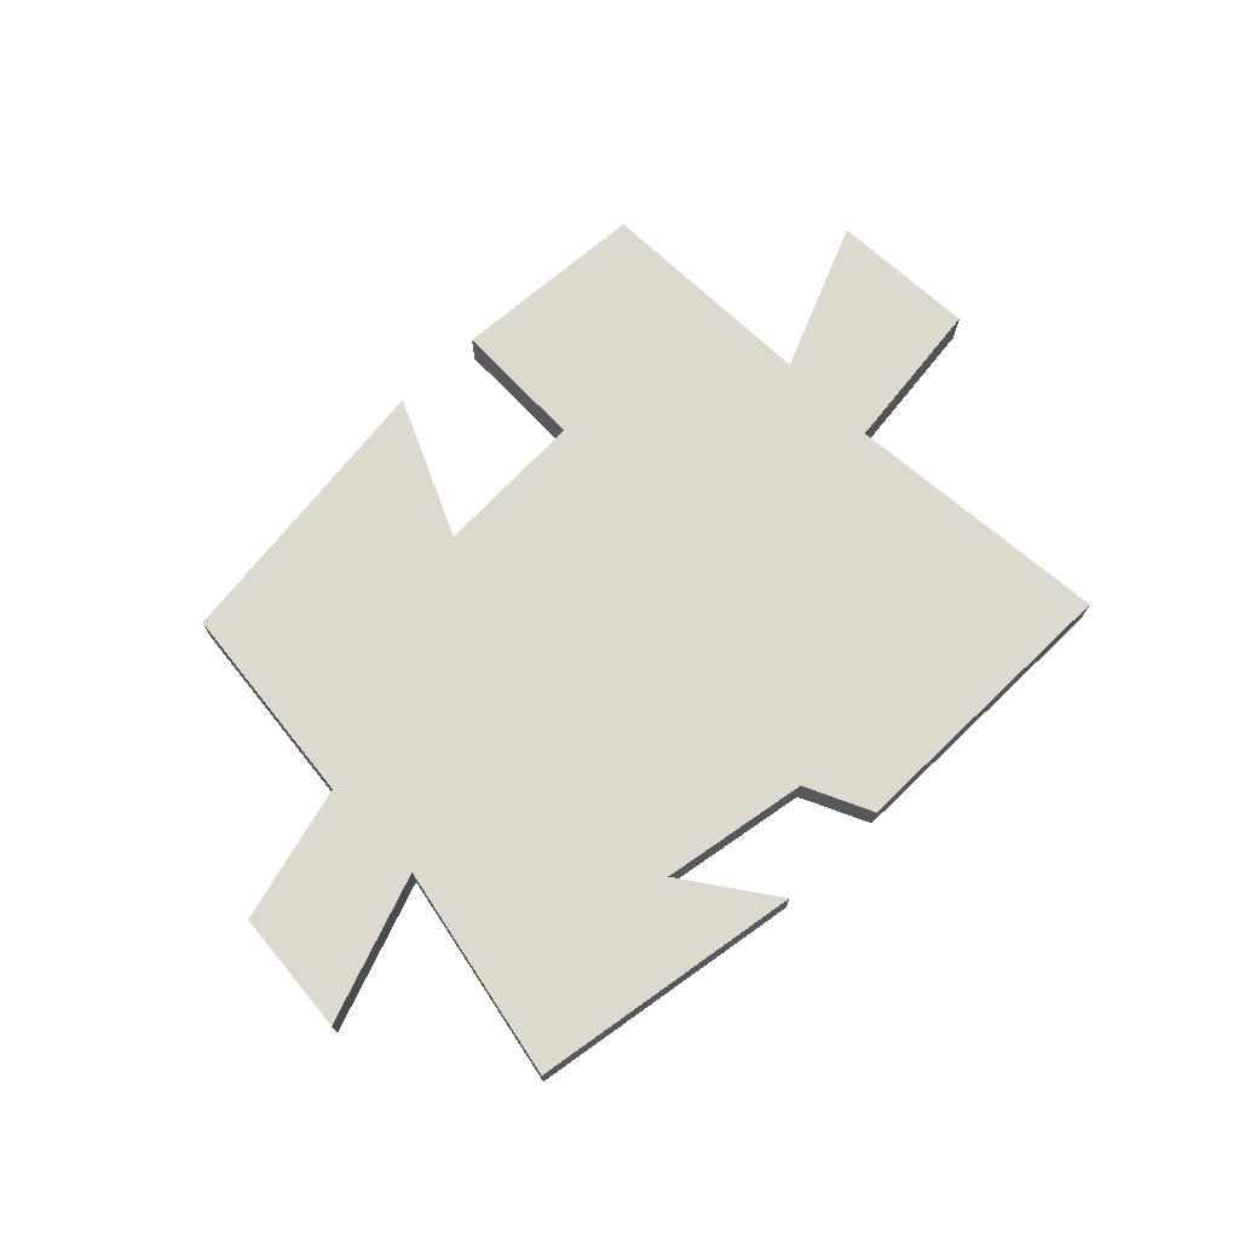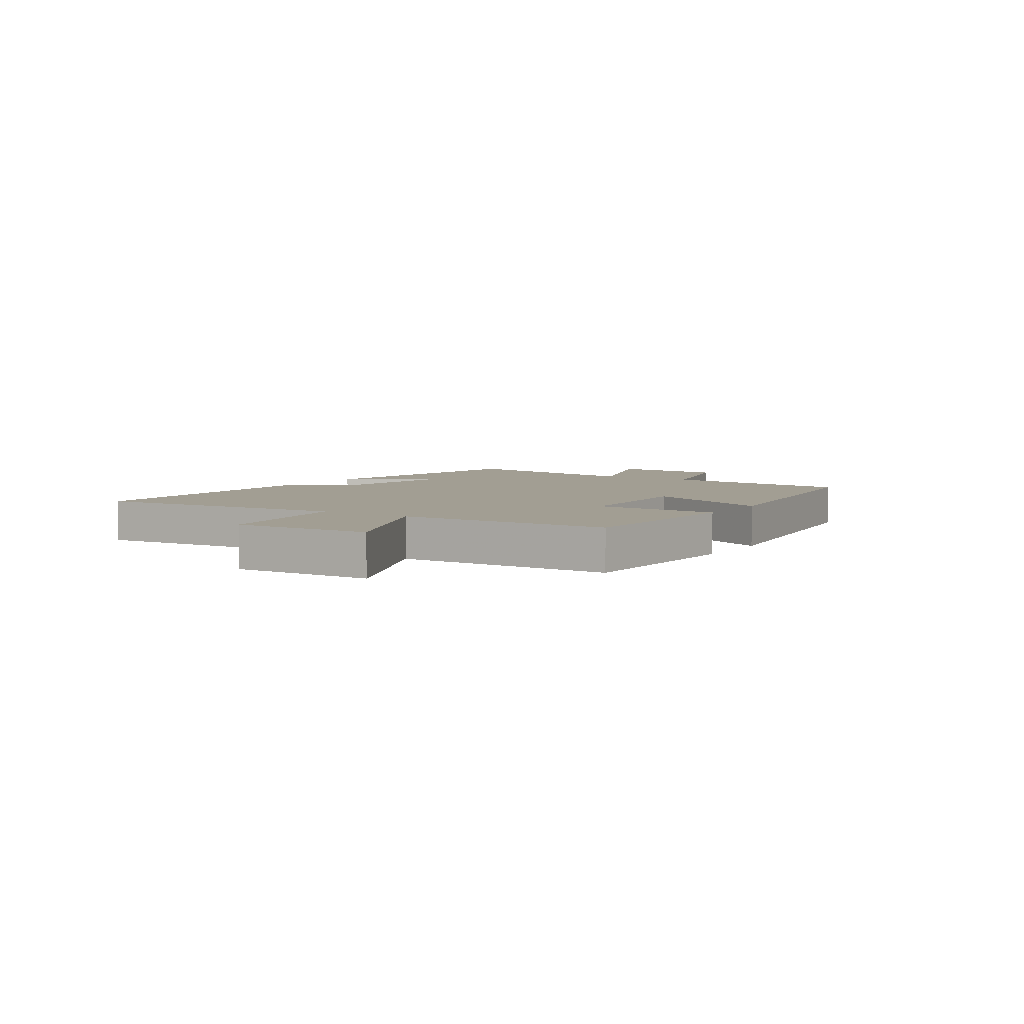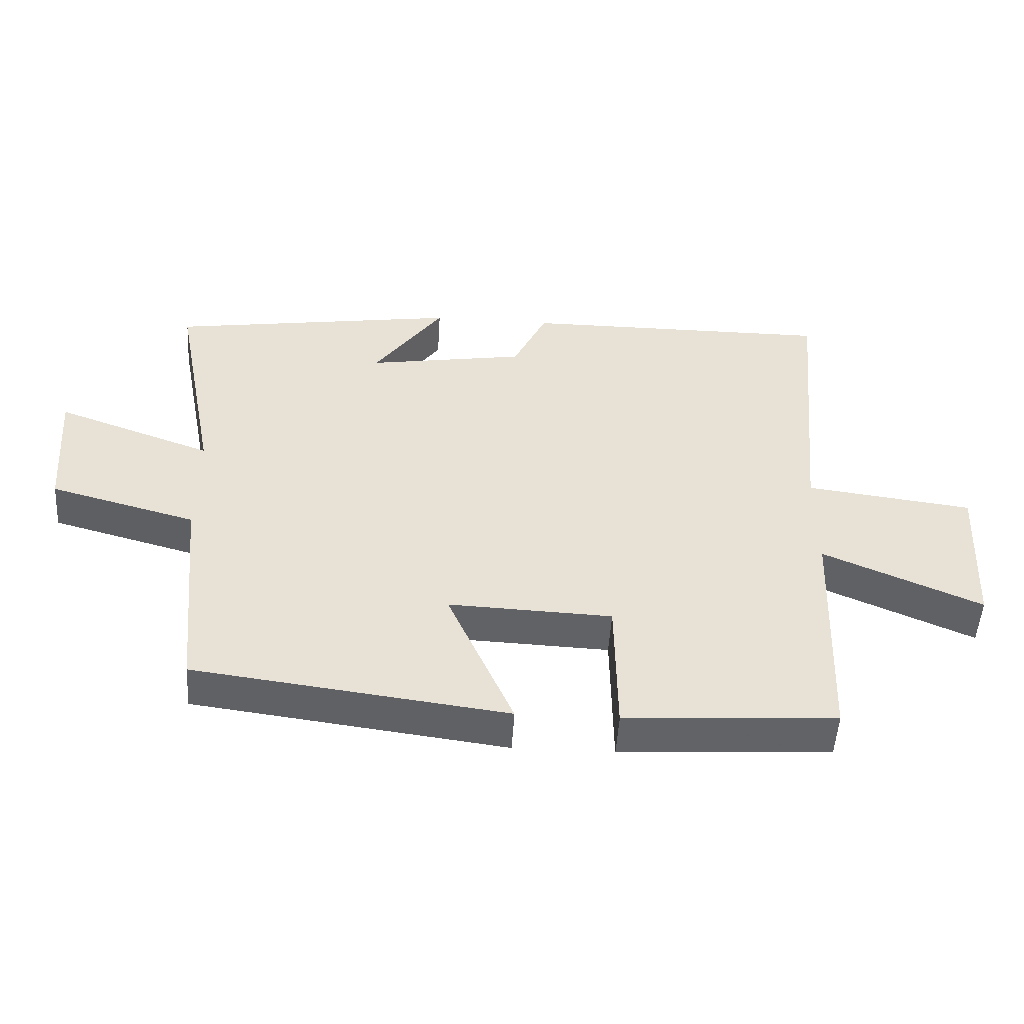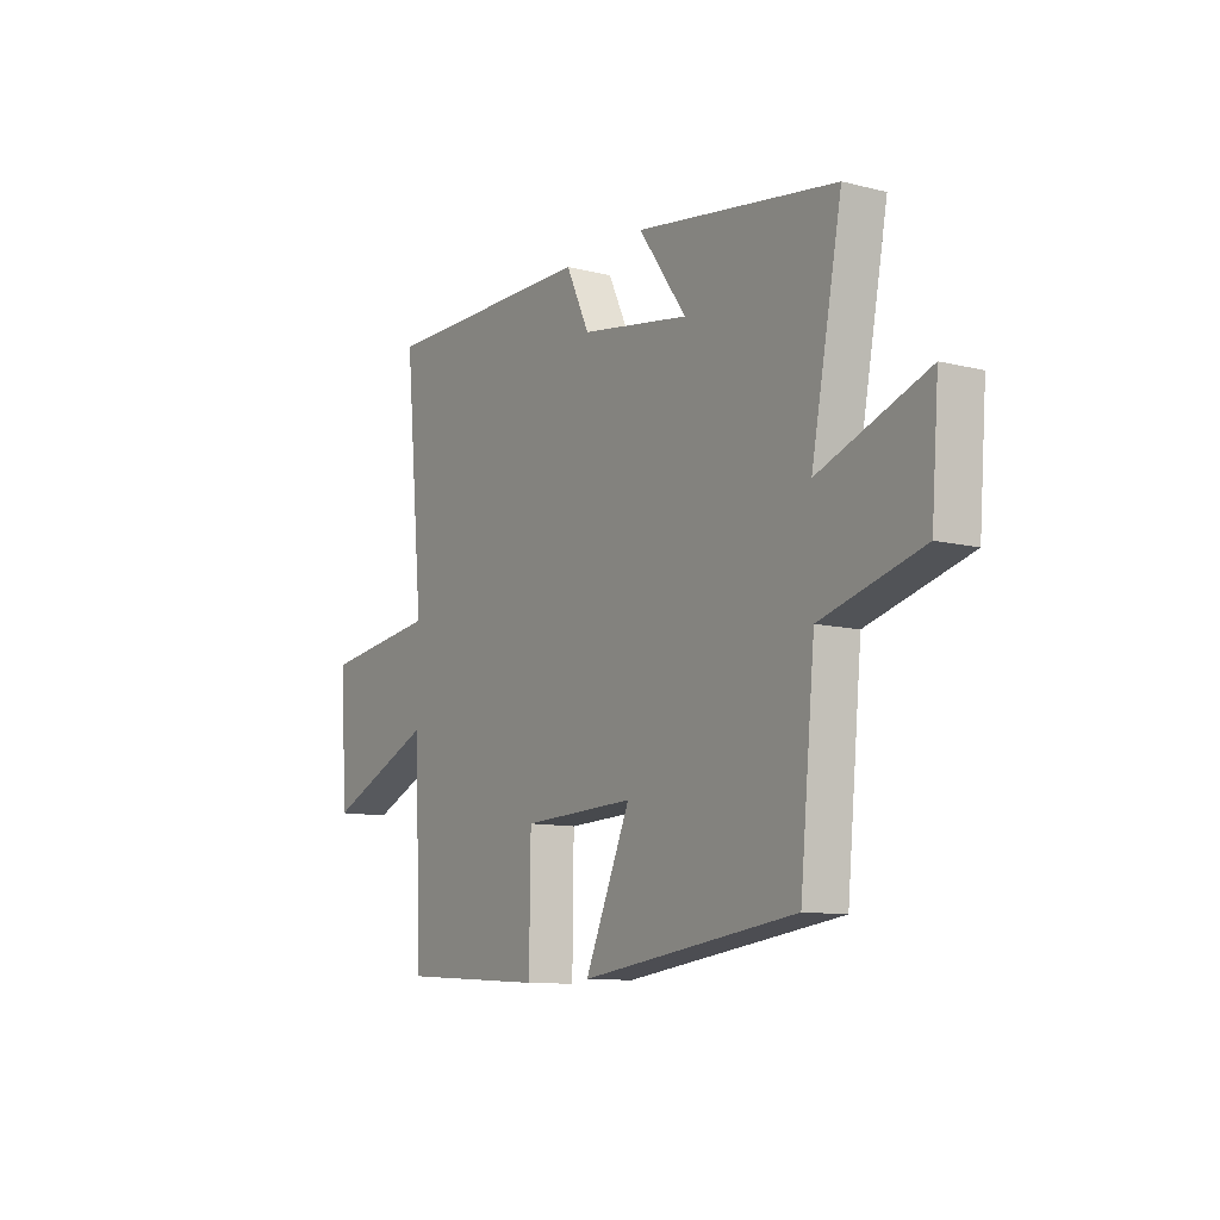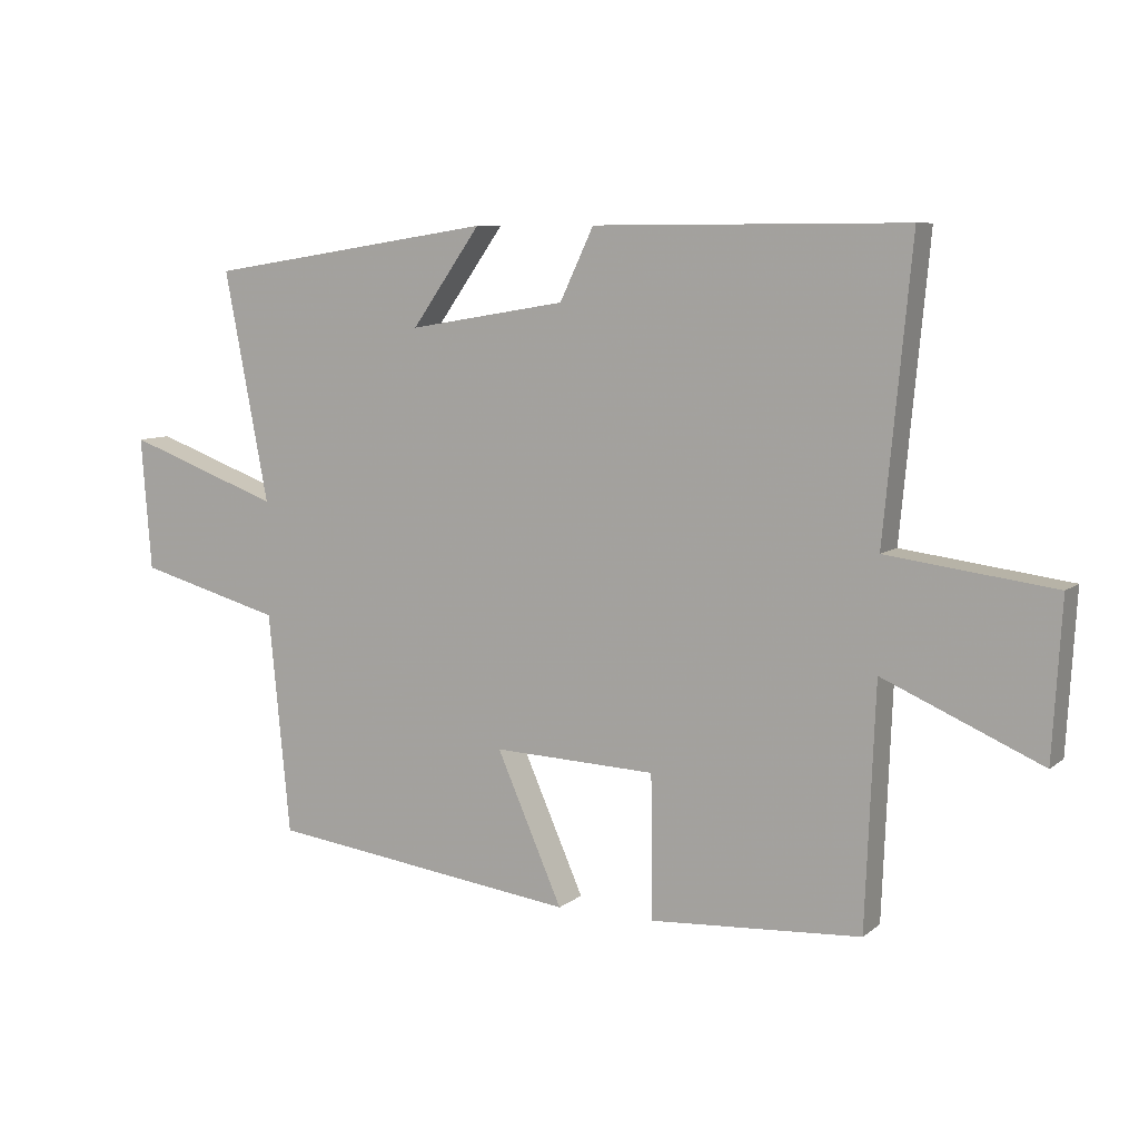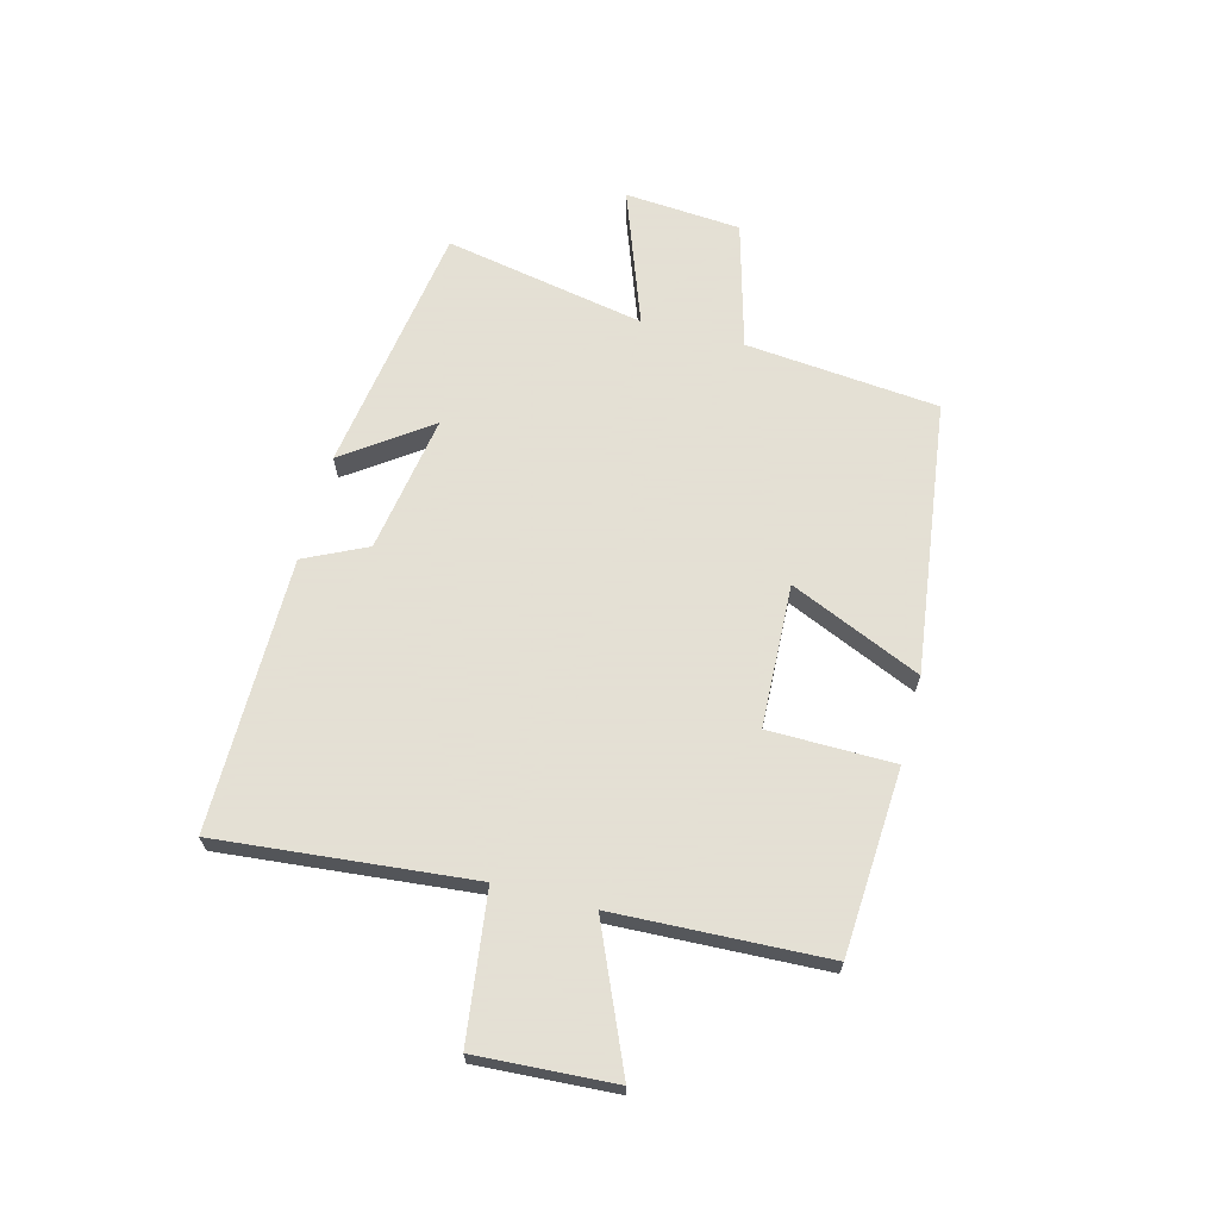
<metadata>
{"format":"obj","ext":"obj","renderer":"f3d","projection":"perspective","resolution":1024,"background":"white","views":[{"elev":71.4,"azim":-44.2,"up":"+Y"},{"elev":5.1,"azim":123.0,"up":"+Y"},{"elev":-50.7,"azim":-3.5,"up":"+Z"},{"elev":-10.5,"azim":-122.3,"up":"+Z"},{"elev":7.9,"azim":27.3,"up":"+Z"},{"elev":66.2,"azim":104.6,"up":"+Y"}]}
</metadata>
<code>
v -0.467 0.07 -0.438
v -0.5 0.07 -0.099
v -0.723 0.07 -0.038
v -0.739 0.07 0.166
v -0.5 0.07 0.079
v -0.568 0.07 0.432
v -0.124 0.07 0.5
v -0.23 0.07 0.351
v 0.012 0.07 0.391
v 0.064 0.07 0.5
v 0.542 0.07 0.502
v 0.5 0.07 0.058
v 0.756 0.07 0.025
v 0.742 0.07 -0.215
v 0.5 0.07 -0.11
v 0.485 0.07 -0.48
v 0.162 0.07 -0.5
v 0.159 0.07 -0.281
v -0.091 0.07 -0.271
v 0.01 0.07 -0.5
v -0.467 0 -0.438
v -0.5 0 -0.099
v -0.723 0 -0.038
v -0.739 0 0.166
v -0.5 0 0.079
v -0.568 0 0.432
v -0.124 0 0.5
v -0.23 0 0.351
v 0.012 0 0.391
v 0.064 0 0.5
v 0.542 0 0.502
v 0.5 0 0.058
v 0.756 0 0.025
v 0.742 0 -0.215
v 0.5 0 -0.11
v 0.485 0 -0.48
v 0.162 0 -0.5
v 0.159 0 -0.281
v -0.091 0 -0.271
v 0.01 0 -0.5
f 19 20 1 2
f 18 19 2
f 15 16 17 18
f 15 18 2
f 12 13 14 15
f 12 15 2 3
f 9 10 11 12
f 8 9 12
f 5 6 7 8
f 5 8 12
f 3 4 5
f 3 5 12
f 22 21 40 39
f 22 39 38
f 38 37 36 35
f 22 38 35
f 35 34 33 32
f 23 22 35 32
f 32 31 30 29
f 32 29 28
f 28 27 26 25
f 32 28 25
f 25 24 23
f 32 25 23
f 1 21 22 2
f 2 22 23 3
f 3 23 24 4
f 4 24 25 5
f 5 25 26 6
f 6 26 27 7
f 7 27 28 8
f 8 28 29 9
f 9 29 30 10
f 10 30 31 11
f 11 31 32 12
f 12 32 33 13
f 13 33 34 14
f 14 34 35 15
f 15 35 36 16
f 16 36 37 17
f 17 37 38 18
f 18 38 39 19
f 19 39 40 20
f 20 40 21 1

</code>
